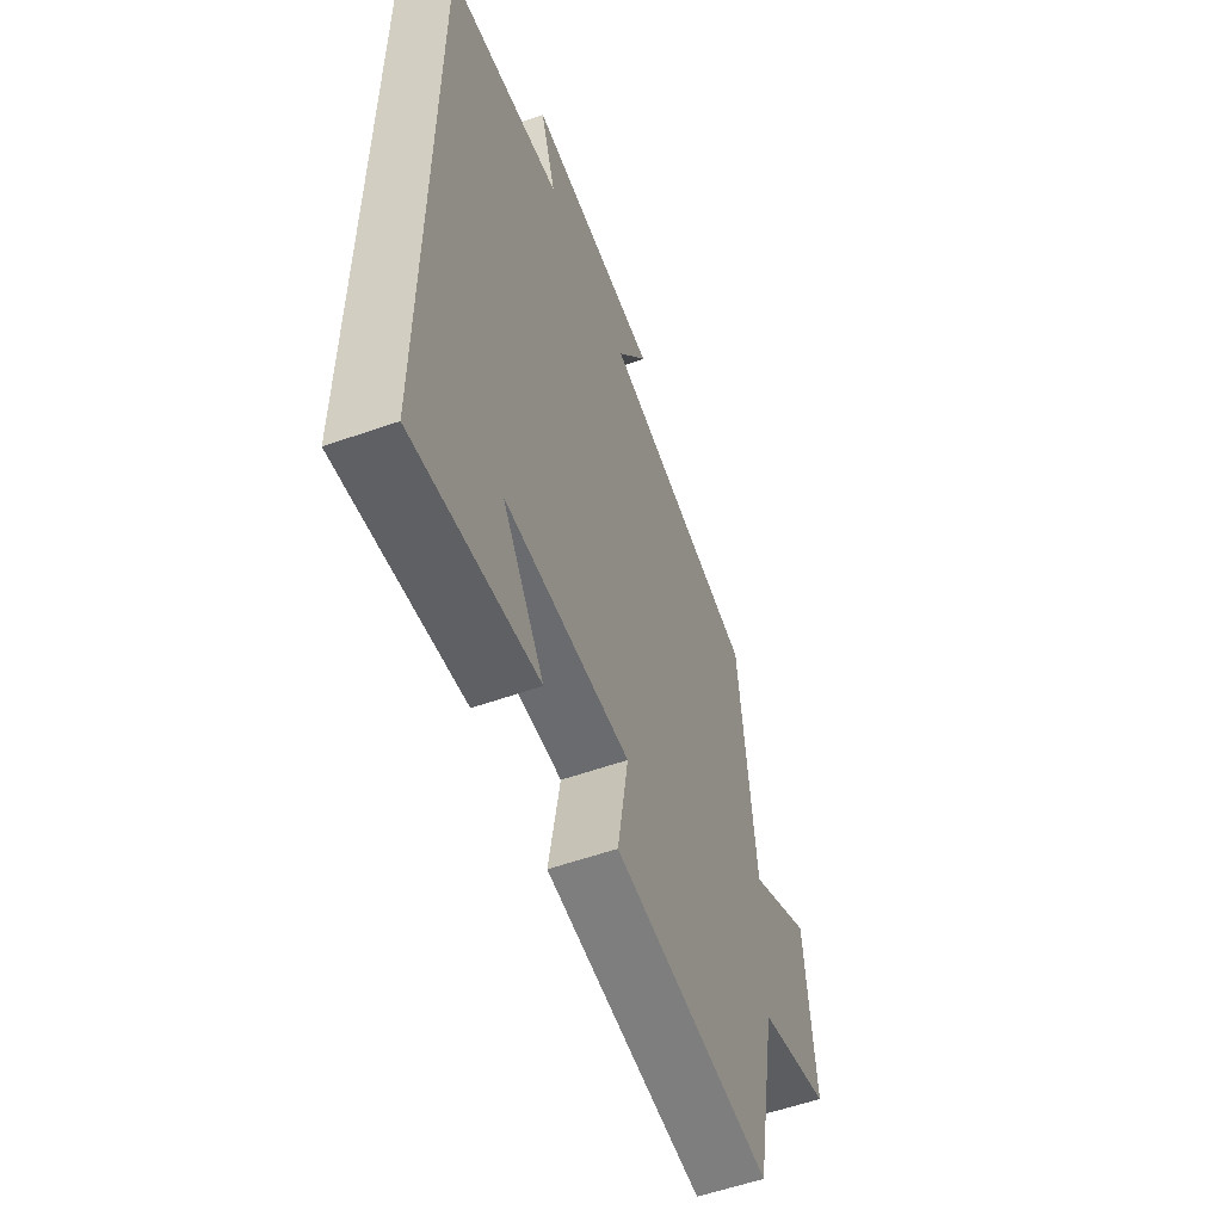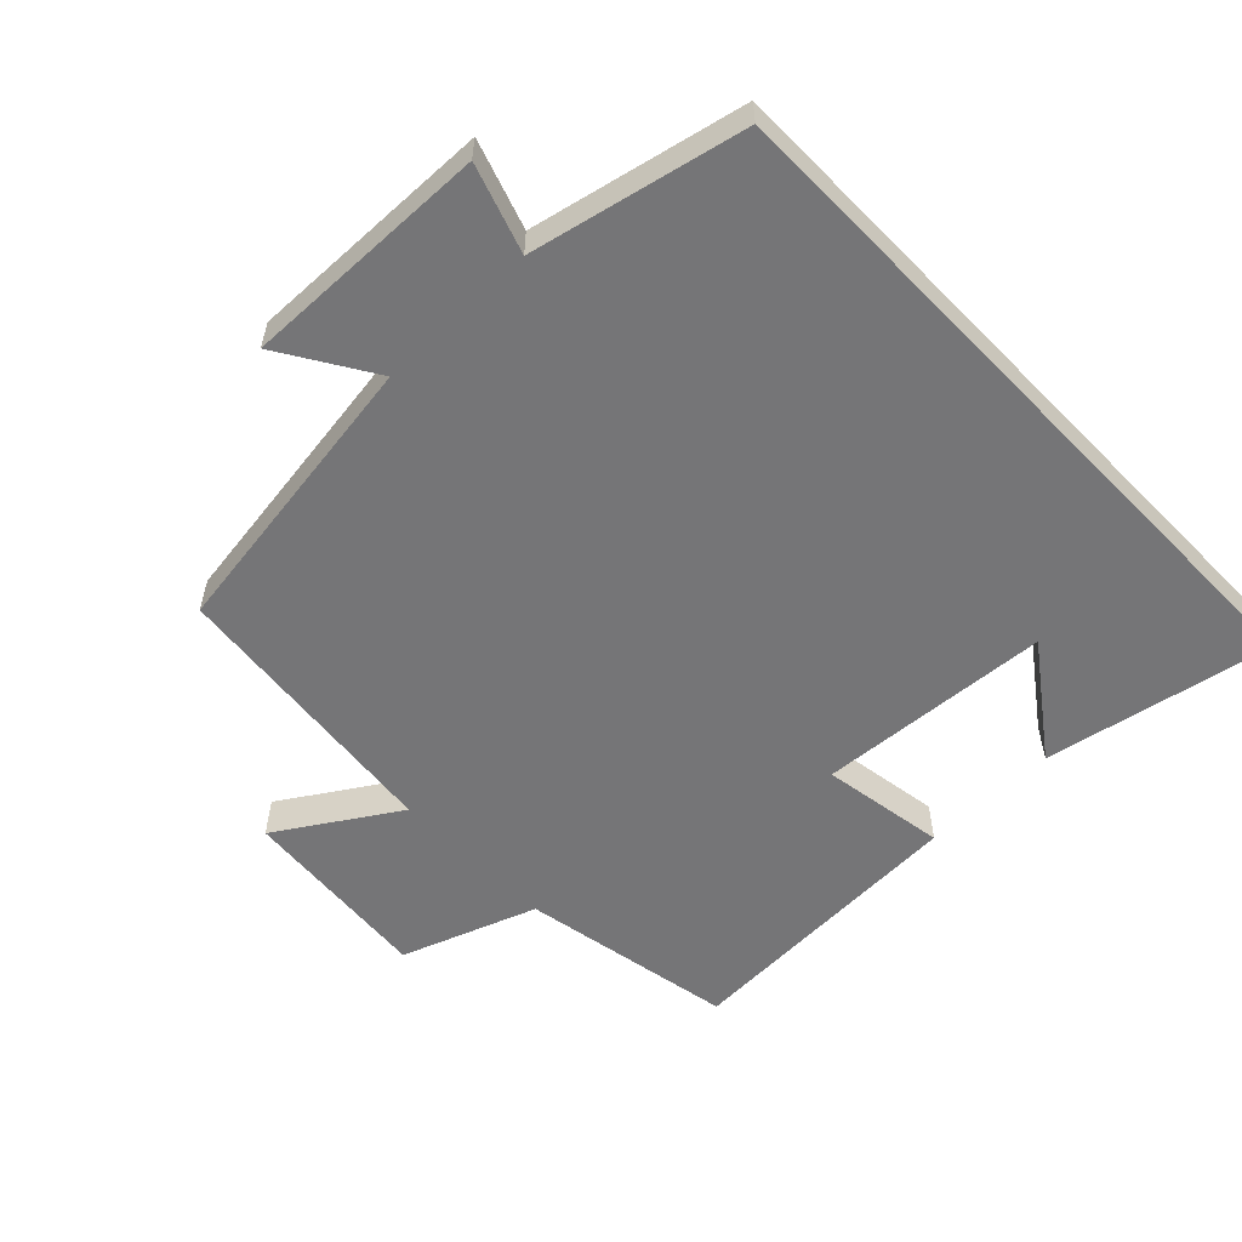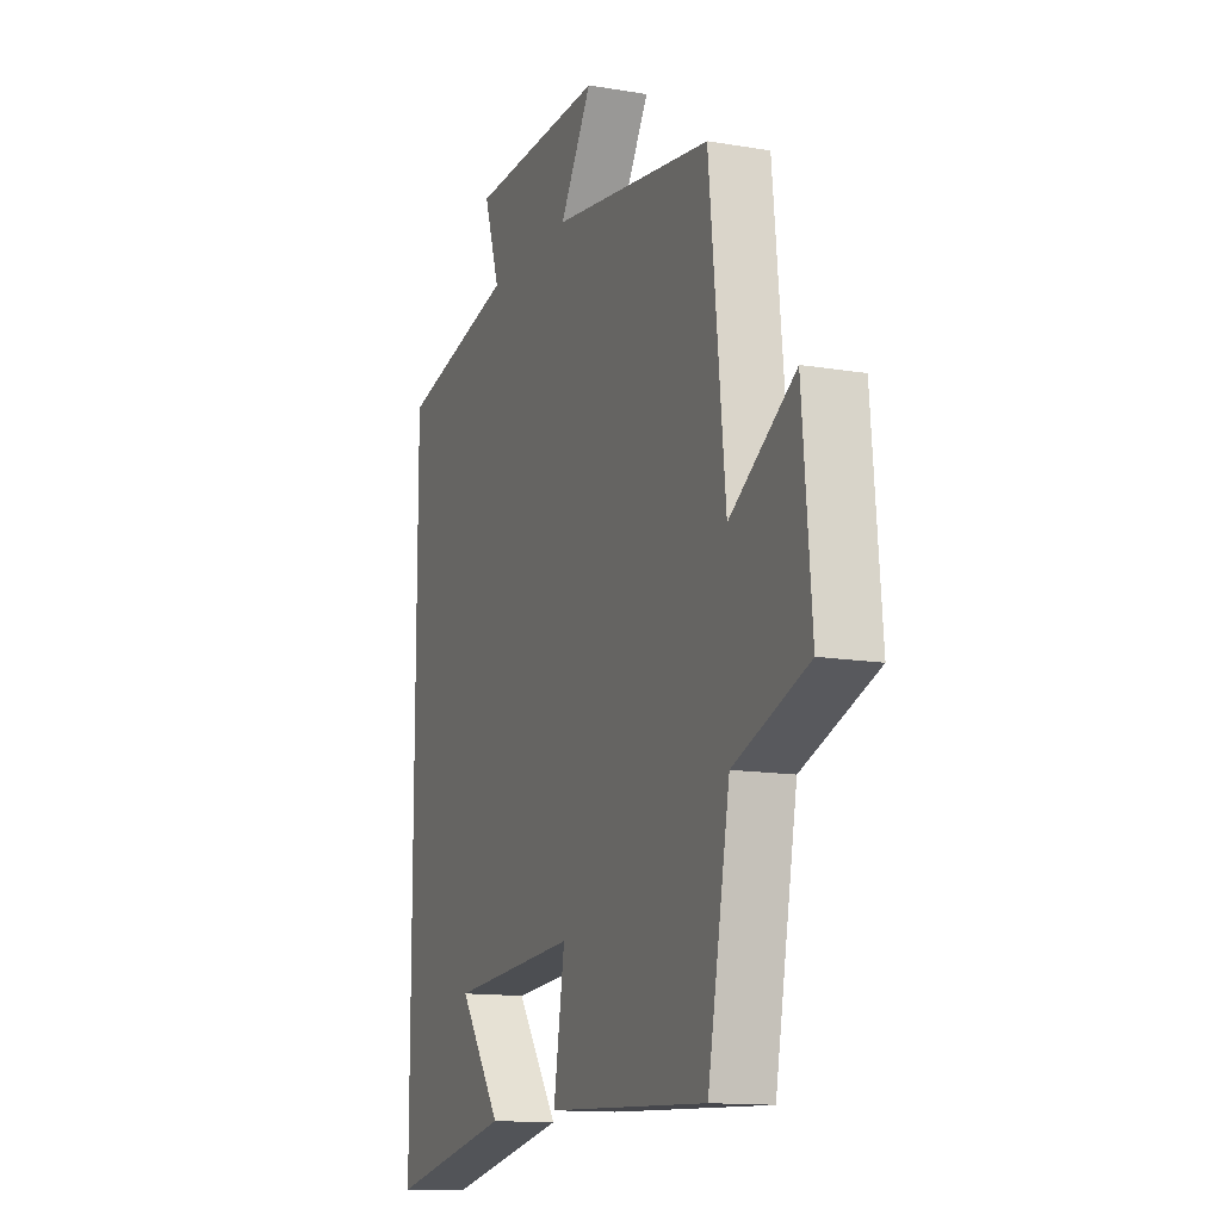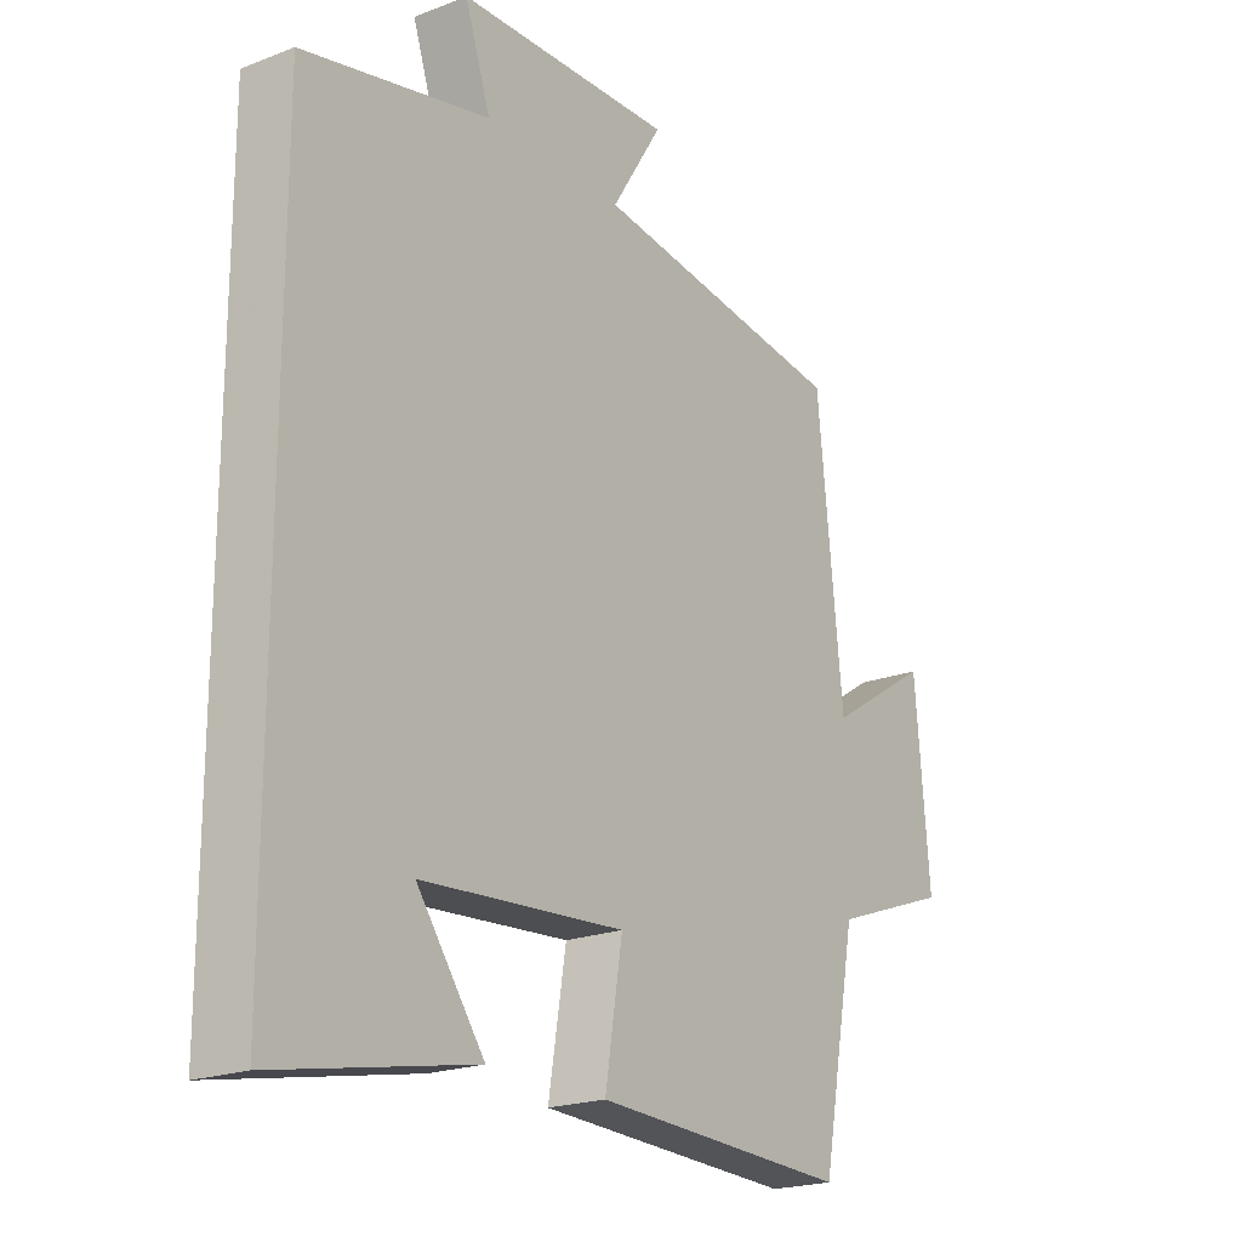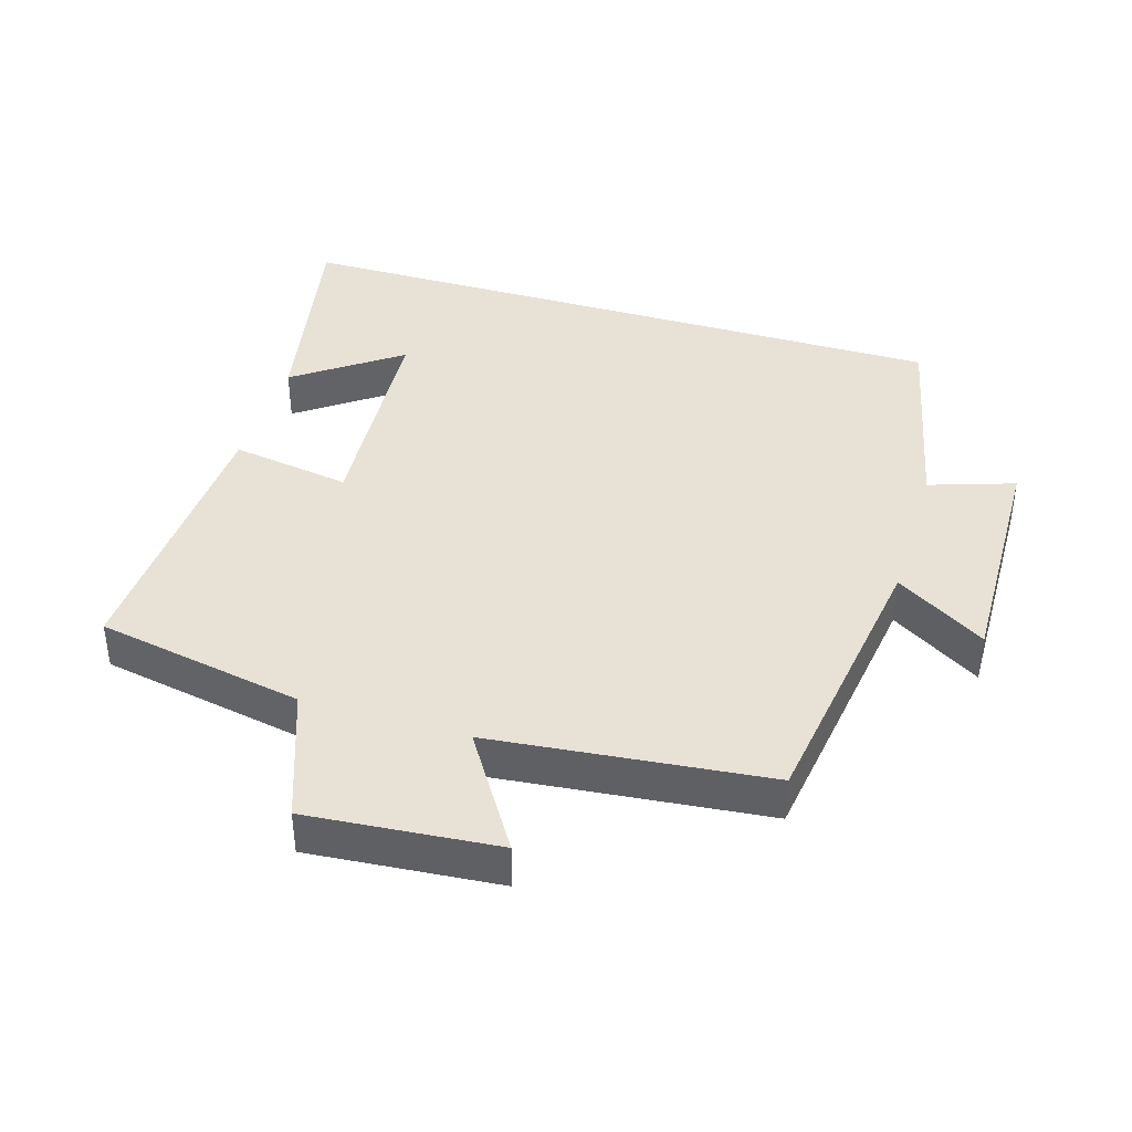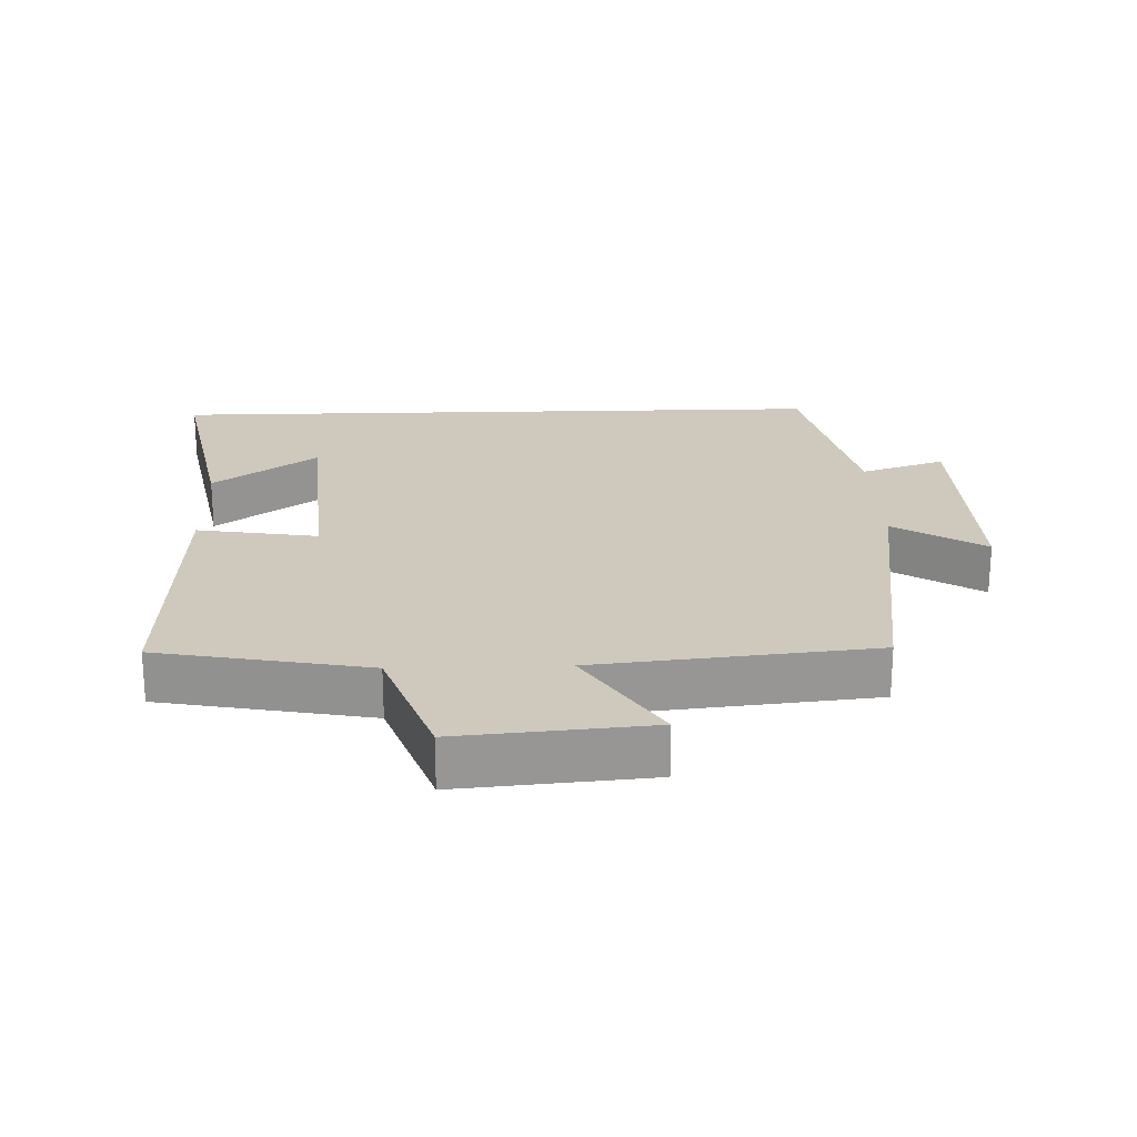
<metadata>
{"format":"obj","ext":"obj","renderer":"f3d","projection":"perspective","resolution":1024,"background":"white","views":[{"elev":-57.1,"azim":110.1,"up":"+Z"},{"elev":-56.6,"azim":44.0,"up":"+Y"},{"elev":-13.2,"azim":-111.1,"up":"+Z"},{"elev":-20.7,"azim":125.0,"up":"+Z"},{"elev":40.1,"azim":-73.1,"up":"+Y"},{"elev":22.5,"azim":-91.8,"up":"+Y"}]}
</metadata>
<code>
v -0.458 0.07 0.439
v -0.036 0.07 0.5
v -0.12 0.07 0.634
v 0.236 0.07 0.626
v 0.194 0.07 0.5
v 0.5 0.07 0.433
v 0.5 0.07 -0.564
v 0.174 0.07 -0.5
v 0.285 0.07 -0.346
v -0.049 0.07 -0.322
v -0.02 0.07 -0.5
v -0.442 0.07 -0.519
v -0.5 0.07 -0.211
v -0.694 0.07 -0.141
v -0.67 0.07 0.139
v -0.5 0.07 0.031
v -0.458 0 0.439
v -0.036 0 0.5
v -0.12 0 0.634
v 0.236 0 0.626
v 0.194 0 0.5
v 0.5 0 0.433
v 0.5 0 -0.564
v 0.174 0 -0.5
v 0.285 0 -0.346
v -0.049 0 -0.322
v -0.02 0 -0.5
v -0.442 0 -0.519
v -0.5 0 -0.211
v -0.694 0 -0.141
v -0.67 0 0.139
v -0.5 0 0.031
f 13 14 15 16
f 13 16 1 2
f 10 11 12 13
f 9 10 13 2
f 7 8 9
f 5 6 7 9
f 5 9 2
f 2 3 4 5
f 32 31 30 29
f 18 17 32 29
f 29 28 27 26
f 18 29 26 25
f 25 24 23
f 25 23 22 21
f 18 25 21
f 21 20 19 18
f 1 17 18 2
f 2 18 19 3
f 3 19 20 4
f 4 20 21 5
f 5 21 22 6
f 6 22 23 7
f 7 23 24 8
f 8 24 25 9
f 9 25 26 10
f 10 26 27 11
f 11 27 28 12
f 12 28 29 13
f 13 29 30 14
f 14 30 31 15
f 15 31 32 16
f 16 32 17 1

</code>
